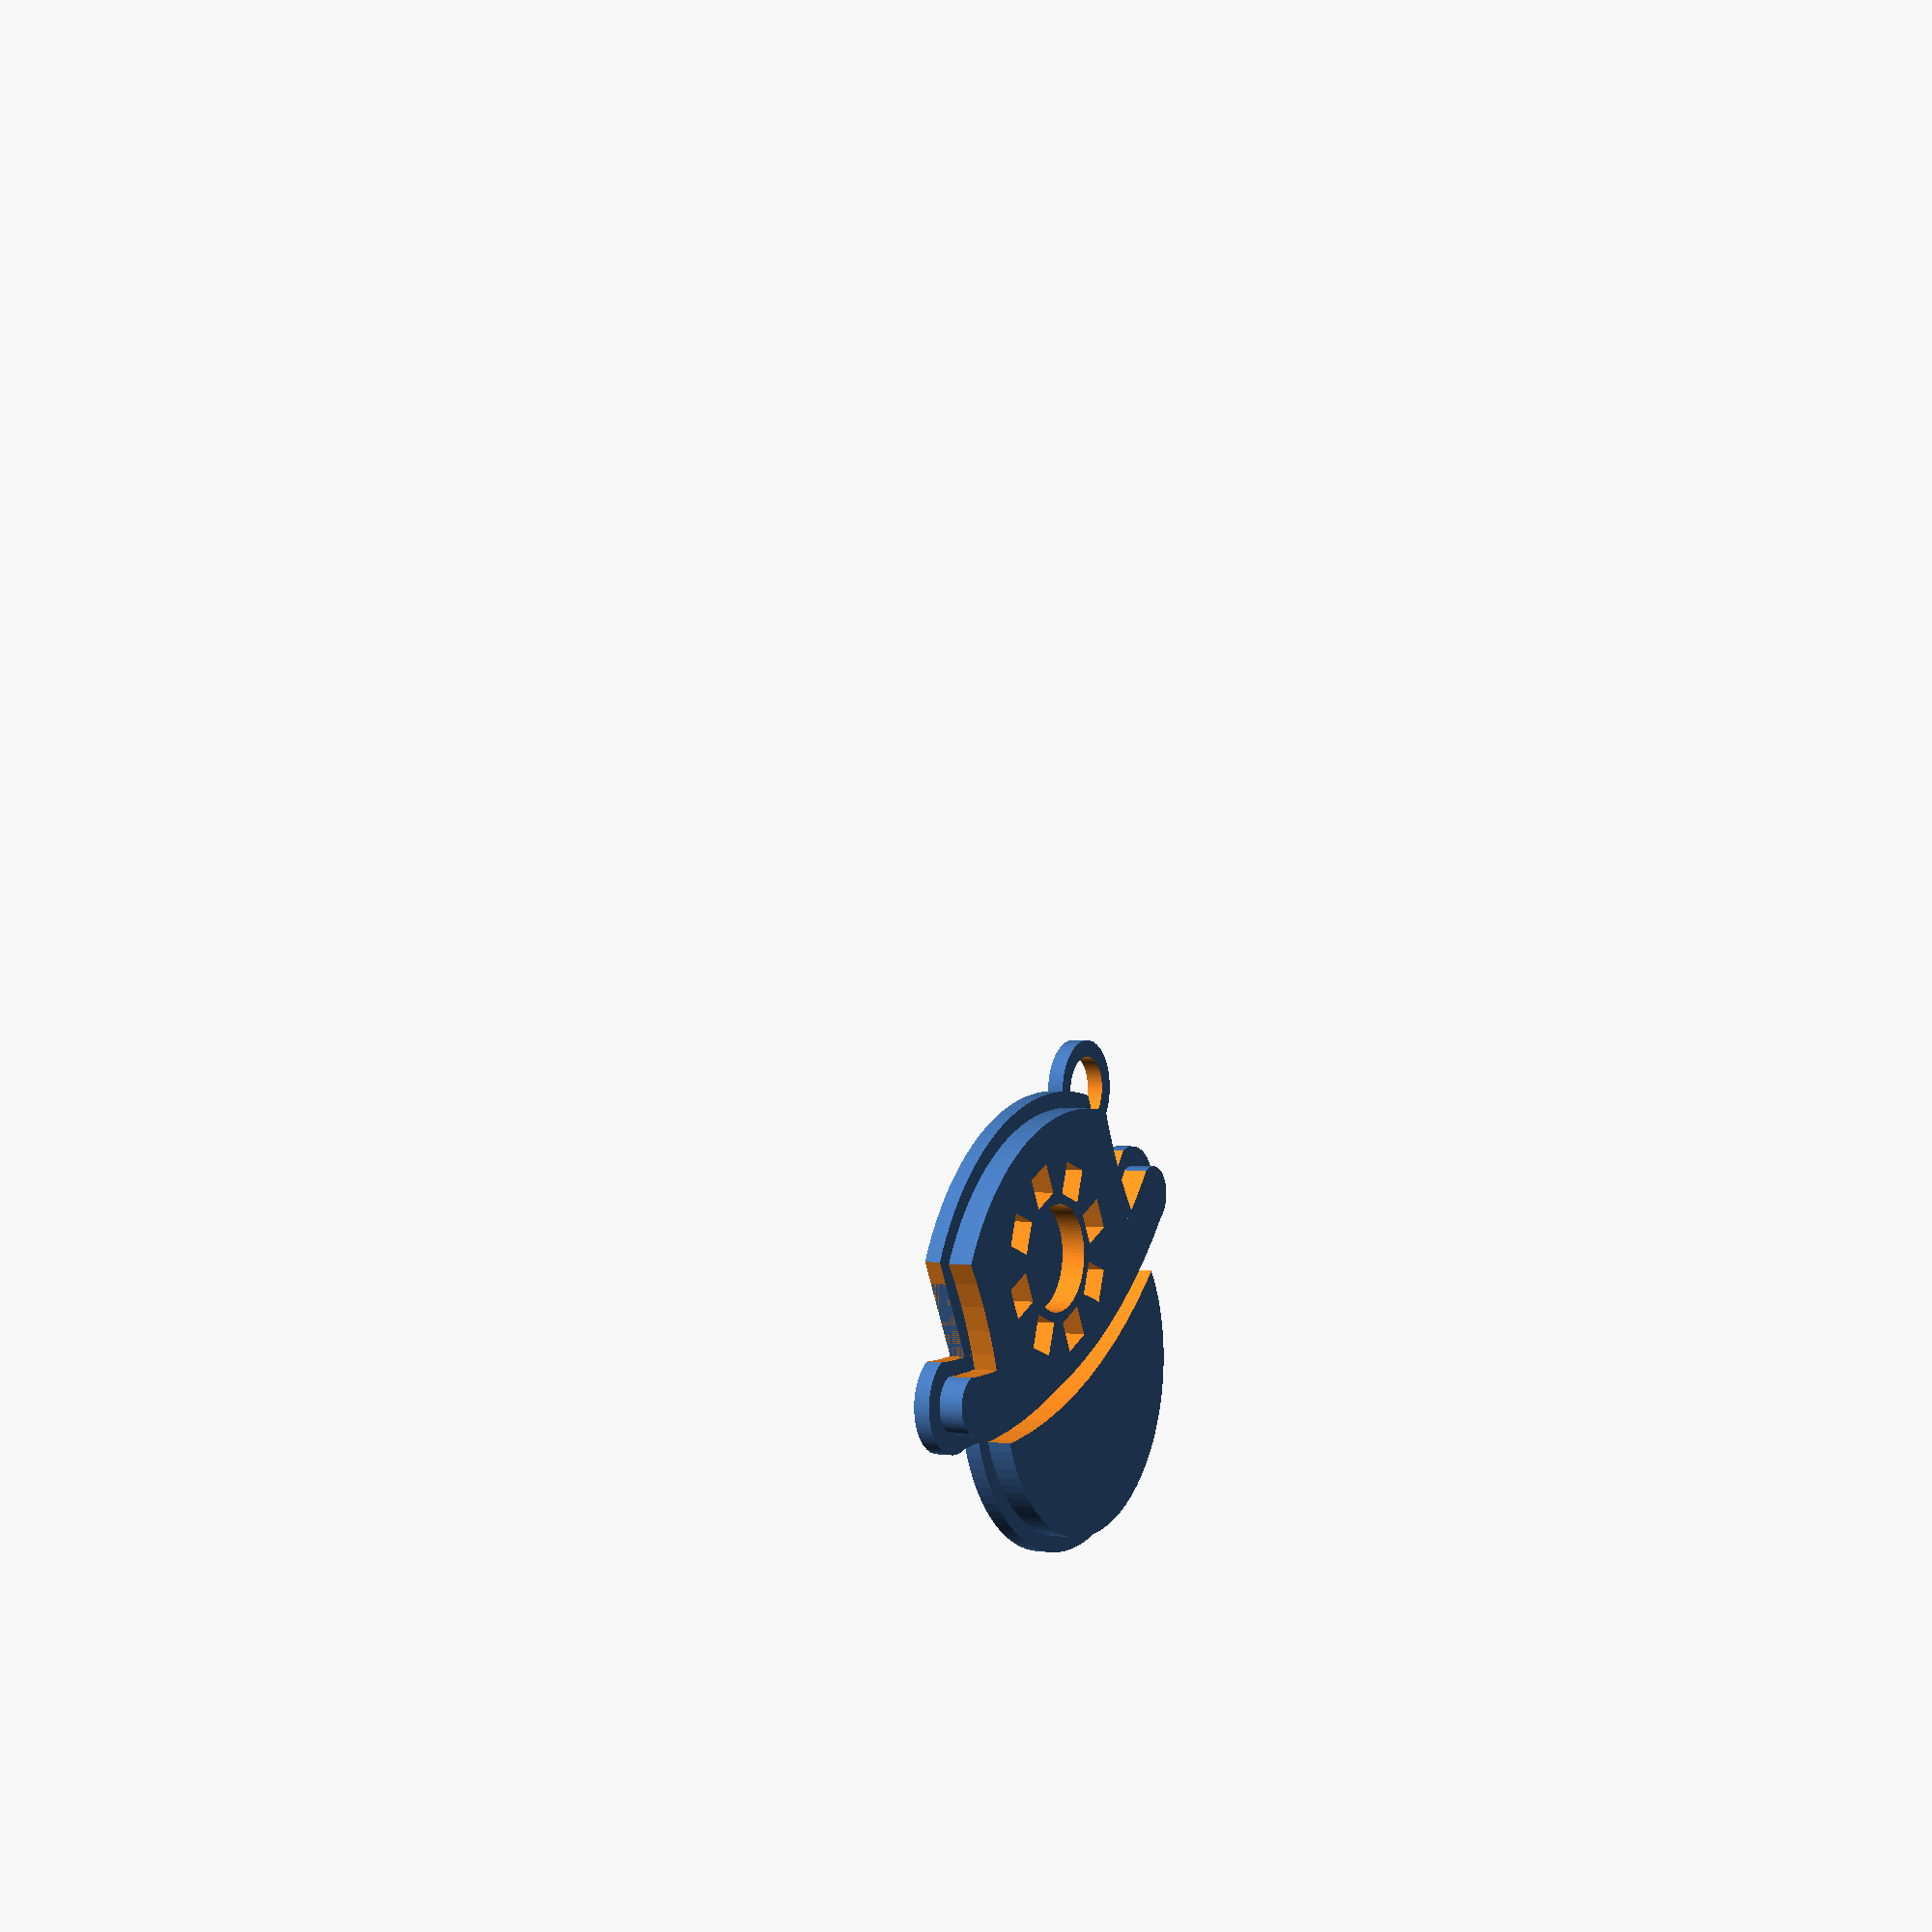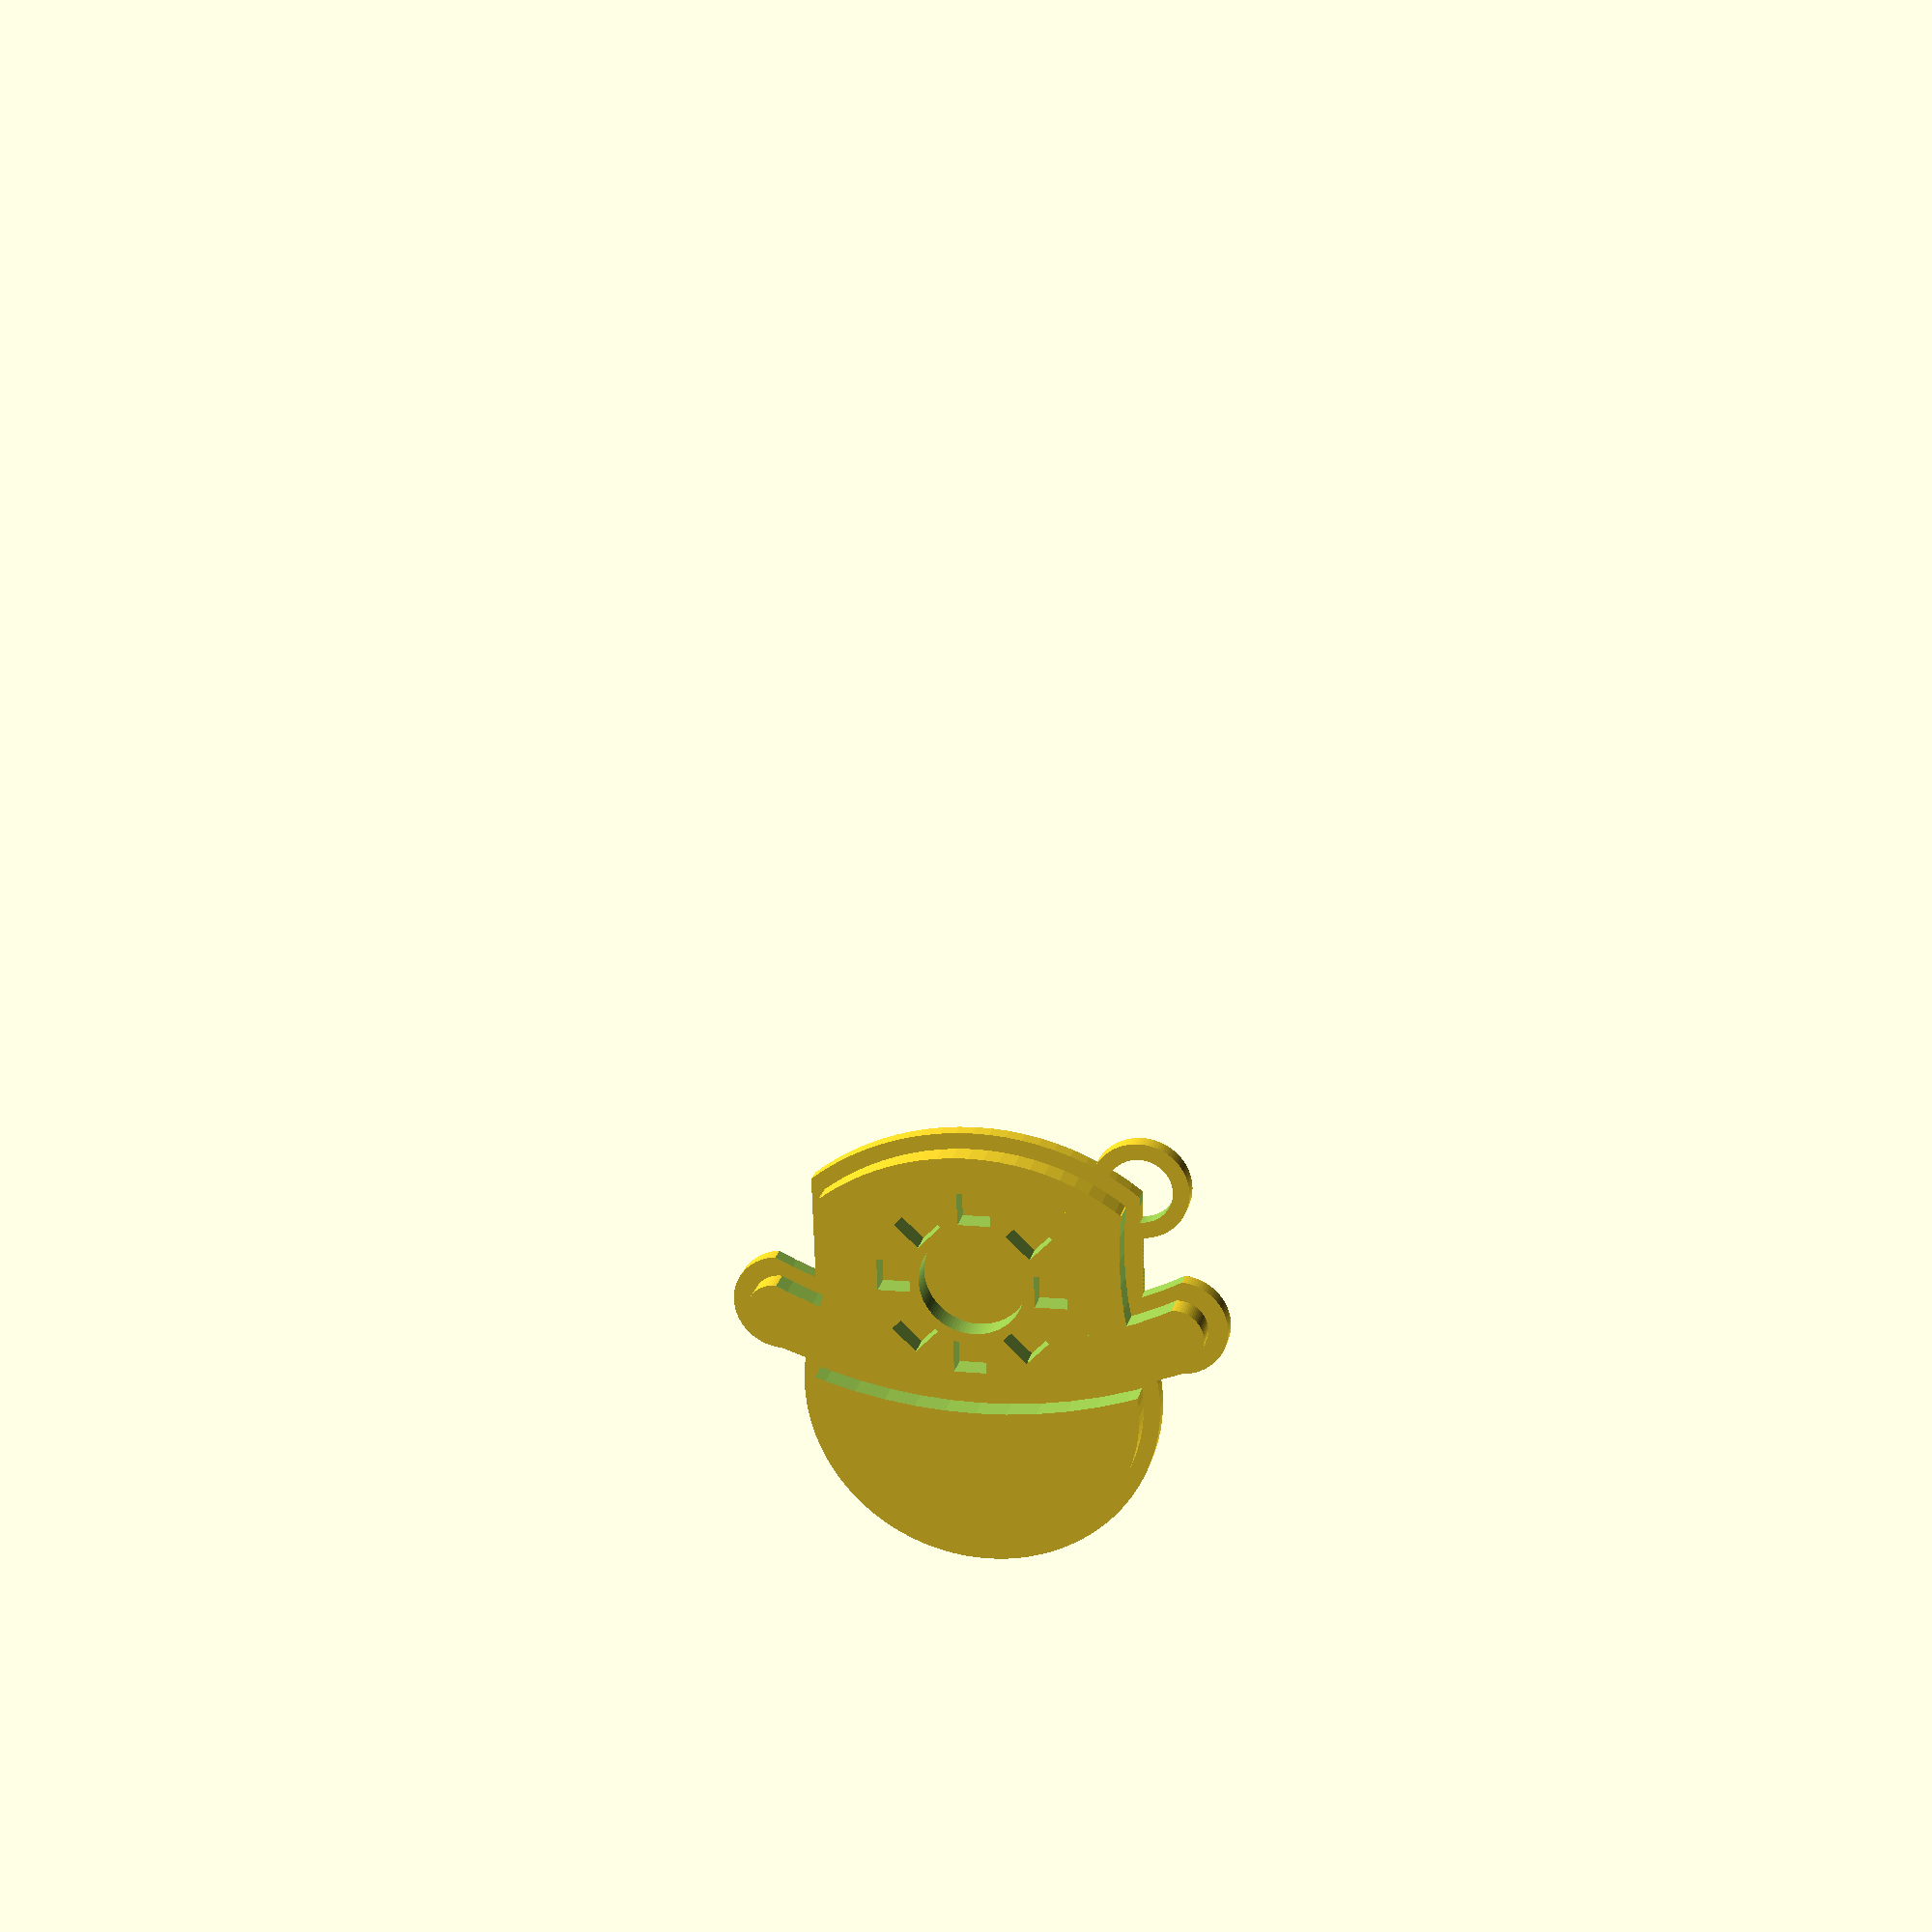
<openscad>
function mm(i) = i*14.7;

$fn=100;



module hatguy()
{
	union()
	{
		difference()
		{
			union()
			{
				difference()
				{
					cylinder(mm(.25), mm(1), mm(1), 0);
					translate([0, mm(2.95), -1])
					{
						cylinder(mm(.25)+2, mm(3), mm(3), 0);
					}
			
				}
			
				difference()
				{
					translate([0, mm(3.1), 0])
						{
							cylinder(mm(.25), mm(3.02), mm(3.02), 0);
						}
					translate([0, mm(3.1), -1])
						{
							cylinder(mm(.25)+2, mm(2.68), mm(2.68), 0);
						}
					translate([-mm(4),mm(.7),-1])
						{
							cube([mm(8), mm(8), mm(.25)+2]);	
						}
					translate([mm(1.17),mm(.355),-1])
						{
							cube([mm(.7), mm(.7), mm(.25)+2]);
						}
					translate([-mm(1.87),mm(.355),-1])
						{	
							cube([mm(.7), mm(.7), mm(.25)+2]);
						}
				}

				difference()
					{
					union()
					{
						translate([-mm(1),mm(.3),0])
							{
							cube([mm(2), mm(1), mm(.25)]);
							}
						translate([0,mm(.11),0])
							{
								difference()
								{
									cylinder(mm(.25), mm(1.5), mm(1.5));
									translate([-mm(2), -mm(3), -1])
									{
										cube([mm(4), mm(4), mm(.25)+2]);
									}
								}
							}
					}


					translate([-mm(3.4),mm(1),-1])
						{
							cylinder(mm(.25)+2, mm(2.5), mm(2.5), 0);
						}
					translate([mm(3.4),mm(1),-1])
						{
							cylinder(mm(.25)+2, mm(2.5), mm(2.5), 0);
						}
					}

			difference()
				{
			translate([mm(1.22),mm(.53),0])
						{
							cylinder(mm(.25), mm(.18), mm(.18), 0);
						}		
			translate([0, mm(3.1), -1])
						{
							cylinder(mm(.25)+2, mm(2.68), mm(2.68), 0);
						}
				}
		
		difference()
				{
			translate([-mm(1.22),mm(.53),0])
					{
						cylinder(mm(.25), mm(.18), mm(.18), 0);
					}	
			translate([0, mm(3.1), -1])
					{
						cylinder(mm(.25)+2, mm(2.68), mm(2.68), 0);
					}
			}
	}

	translate([0,mm(.8),-1])
		{
			cylinder(mm(.25)+2, mm(.325), mm(.325), 0);
		
			translate([-mm(.15/2), mm(.38), -2])
			{
				cube([mm(.2), mm(.2), mm(.25)+4]);
			}
		
			rotate([0, 0, 90])
			{	
				translate([-mm(.15/2), mm(.38), -2])
				{
					cube([mm(.2), mm(.2), mm(.25)+4]);
				}
			}
	
		rotate([0, 0, 180])
			{	
				translate([-mm(.15/2), mm(.38), -2])
				{
					cube([mm(.2), mm(.2), mm(.25)+4]);
				}
			}
		
		rotate([0, 0, 270])
			{	
				translate([-mm(.15/2), mm(.38), -2])
				{
					cube([mm(.2), mm(.2), mm(.25)+4]);
				}
			}

		rotate([0, 0, 45])
			{	
				translate([-mm(.15/2), mm(.38), -2])
				{
					cube([mm(.2), mm(.2), mm(.25)+4]);
				}
			}

		rotate([0, 0, 135])
			{	
				translate([-mm(.15/2), mm(.38), -2])
				{
					cube([mm(.2), mm(.2), mm(.25)+4]);
				}
			}	

		rotate([0, 0, 225])
			{	
				translate([-mm(.15/2), mm(.38), -2])
				{
					cube([mm(.2), mm(.2), mm(.25)+4]);
				}
			}
		
		rotate([0, 0, 315])
			{	
				translate([-mm(.15/2), mm(.38), -2])
				{
					cube([mm(.2), mm(.2), mm(.25)+4]);
				}
			}
		}
	}

cylinder(mm(.1), mm(1.1), mm(1.1), 0);



difference()
				{
					translate([0, mm(3.525), 0])
						{
							cylinder(mm(.1), mm(3.52), mm(3.52), 0);
						}
					translate([0, mm(3.2), -1])
						{
							cylinder(mm(.25)+2, mm(2.68), mm(2.68), 0);
						}
					translate([-mm(4),mm(.9),-1])
						{
							cube([mm(8), mm(8), mm(.25)+2]);	
						}
					translate([mm(1.17),mm(.3),-1])
						{
							cube([mm(1.5), mm(1.5), mm(.25)+2]);
						}
					translate([-mm(2.67),mm(.3),-1])
						{	
							cube([mm(1.5), mm(1.5), mm(.25)+2]);
						}
				}


difference()
					{
					union()
					{
						translate([-mm(1),mm(.3),0])
							{
							cube([mm(2), mm(1), mm(.1)]);
							}
						translate([0,mm(.11),0])
							{
								difference()
								{
									cylinder(mm(.1), mm(1.6), mm(1.6));
									translate([-mm(2), -mm(3), -1])
									{
										cube([mm(4), mm(4.1), mm(.1)+2]);
									}
									translate([-mm(5), 0, -1])
									{
										cube([mm(4), mm(4.1), mm(.1)+2]);
									}
									translate([mm(1), 0, -1])
									{
										cube([mm(4), mm(4.1), mm(.1)+2]);
									}
								}
							}
					}
}


difference()
		{
			translate([-mm(1.22),mm(.53),0])
					{
						cylinder(mm(.1), mm(.3), mm(.3), 0);
					}	
			translate([0, mm(3.11), -1])
					{
						cylinder(mm(.1)+2, mm(2.6), mm(2.6), 0);
					}
		}

difference()
		{
			translate([mm(1.22),mm(.53),0])
					{
						cylinder(mm(.1), mm(.3), mm(.3), 0);
					}	
			translate([0, mm(3.11), -1])
					{
						cylinder(mm(.1)+2, mm(2.6), mm(2.6), 0);
					}
		}

translate([mm(1),mm(1.4),0])
{
	difference()
			{
				cylinder(mm(.1), mm(.3), mm(.3), 0);
				translate([0,0,-1])
				{
					cylinder(mm(.1)+2, mm(.2), mm(.2), 0);	
				}					
			}
}


			
	}
}

hatguy();
</openscad>
<views>
elev=178.7 azim=153.4 roll=239.9 proj=p view=wireframe
elev=159.3 azim=178.2 roll=167.5 proj=p view=solid
</views>
